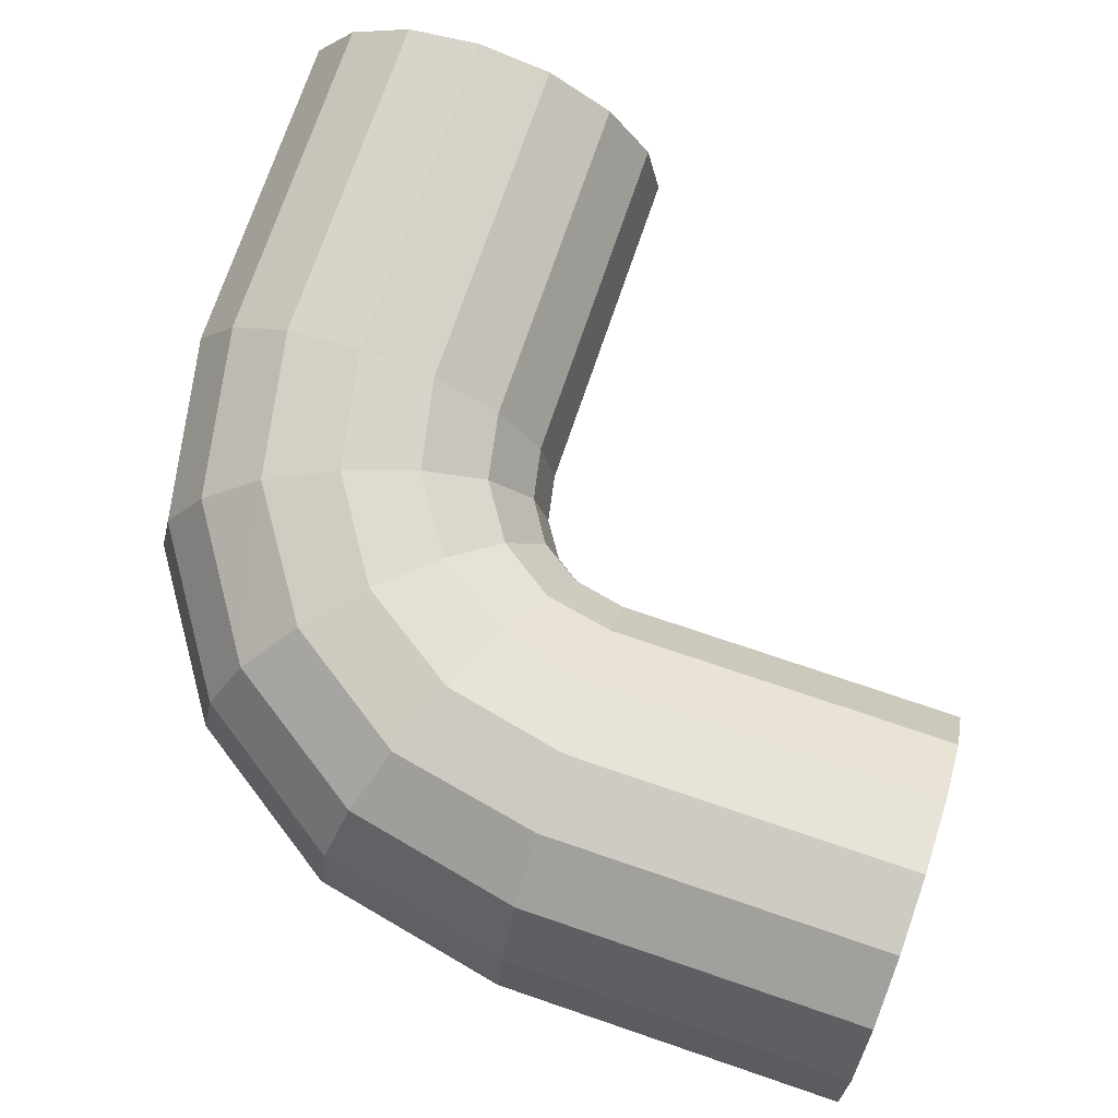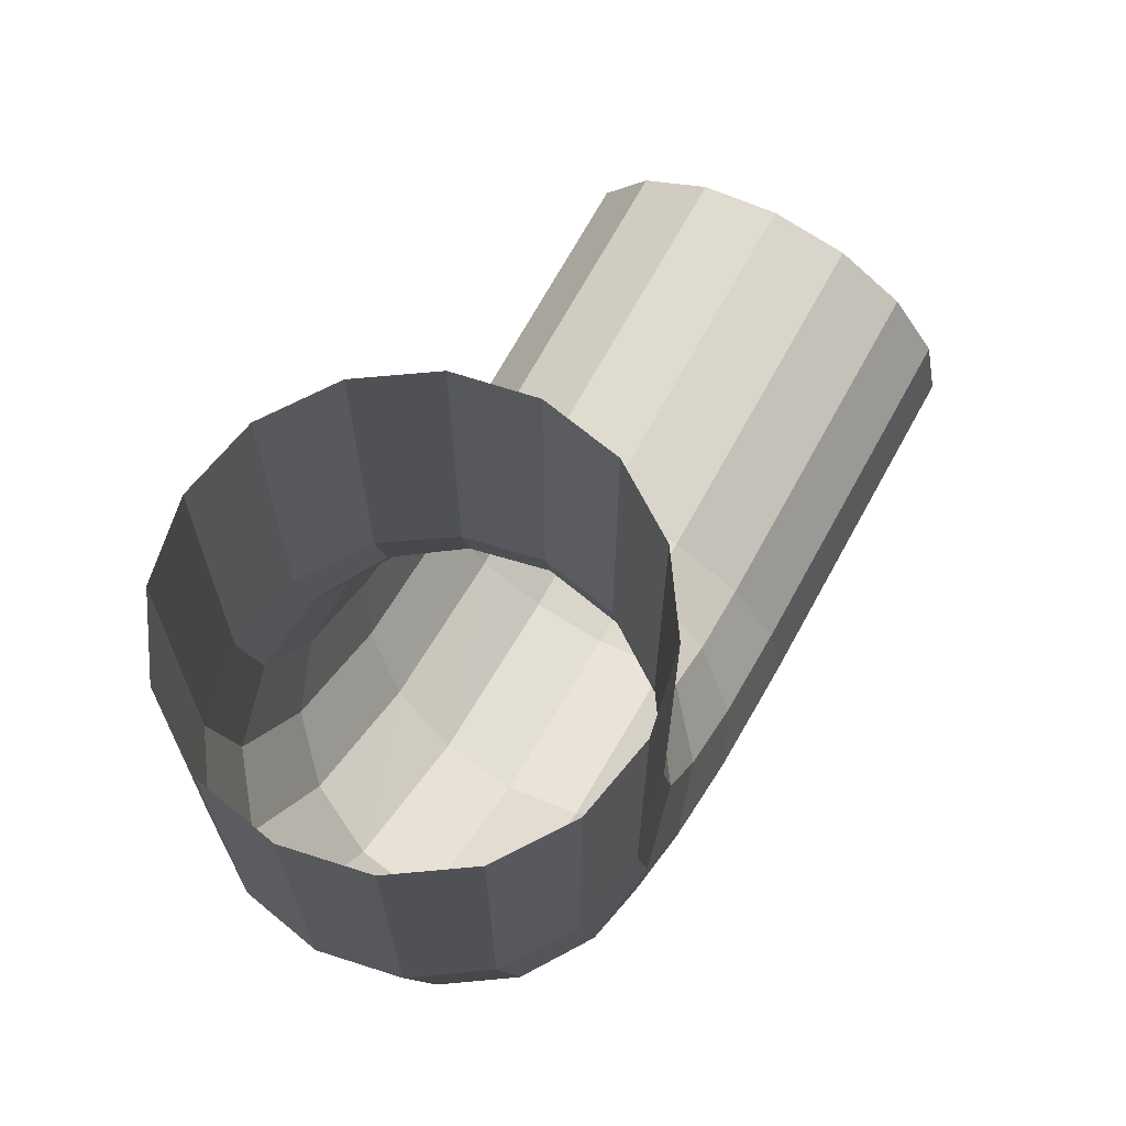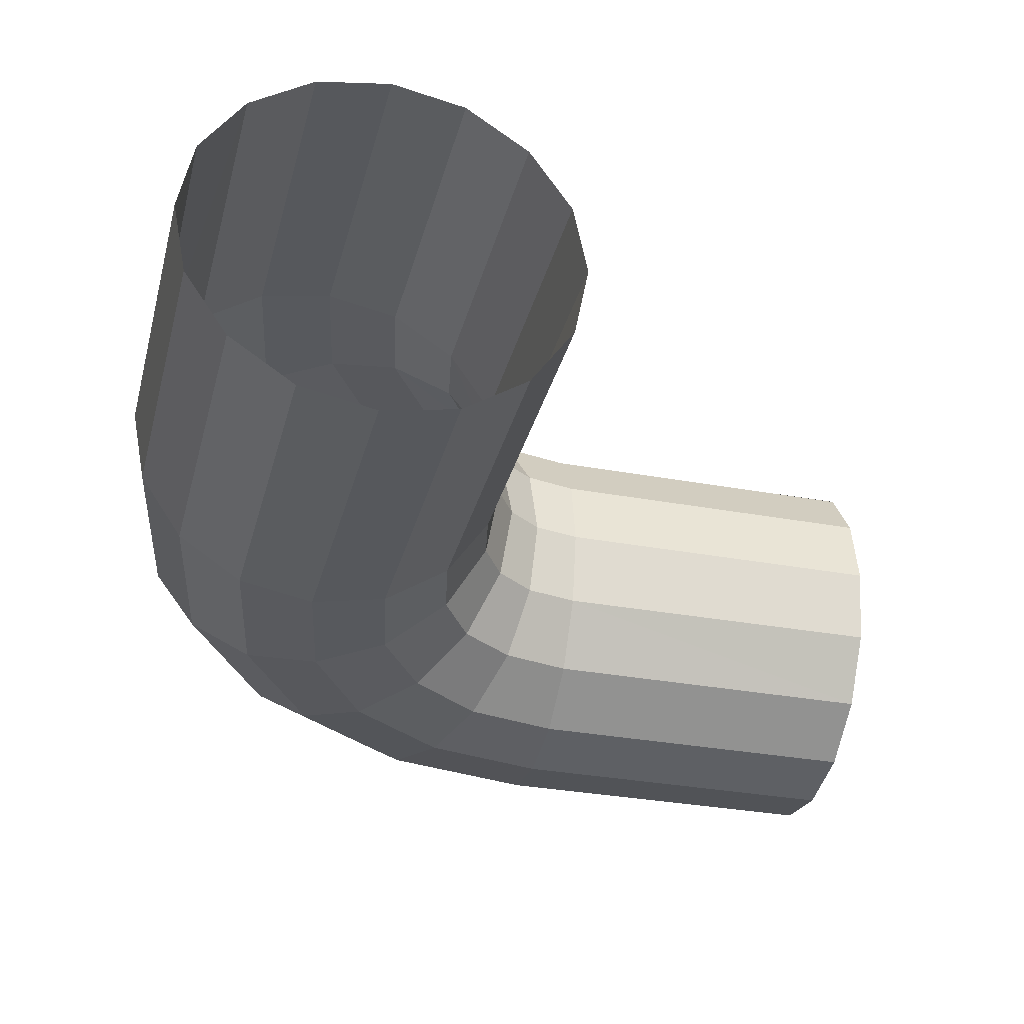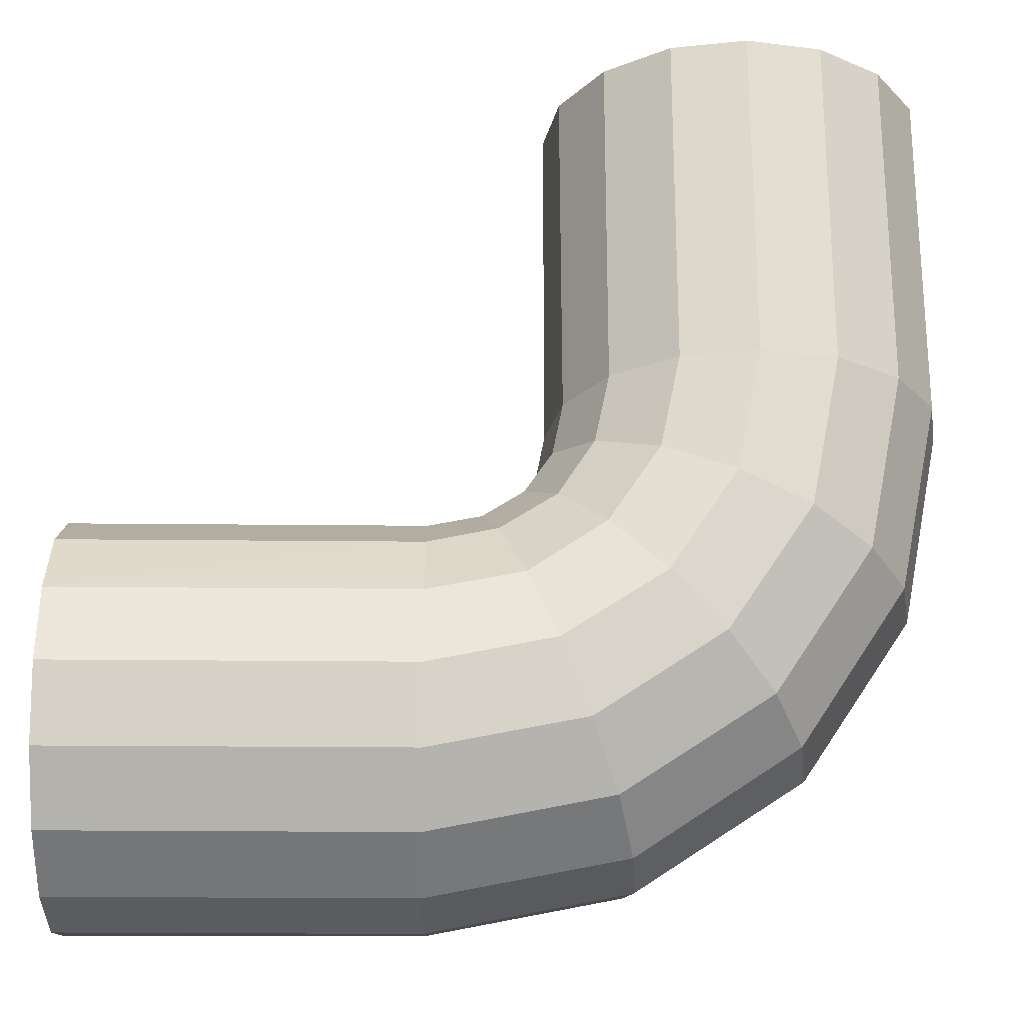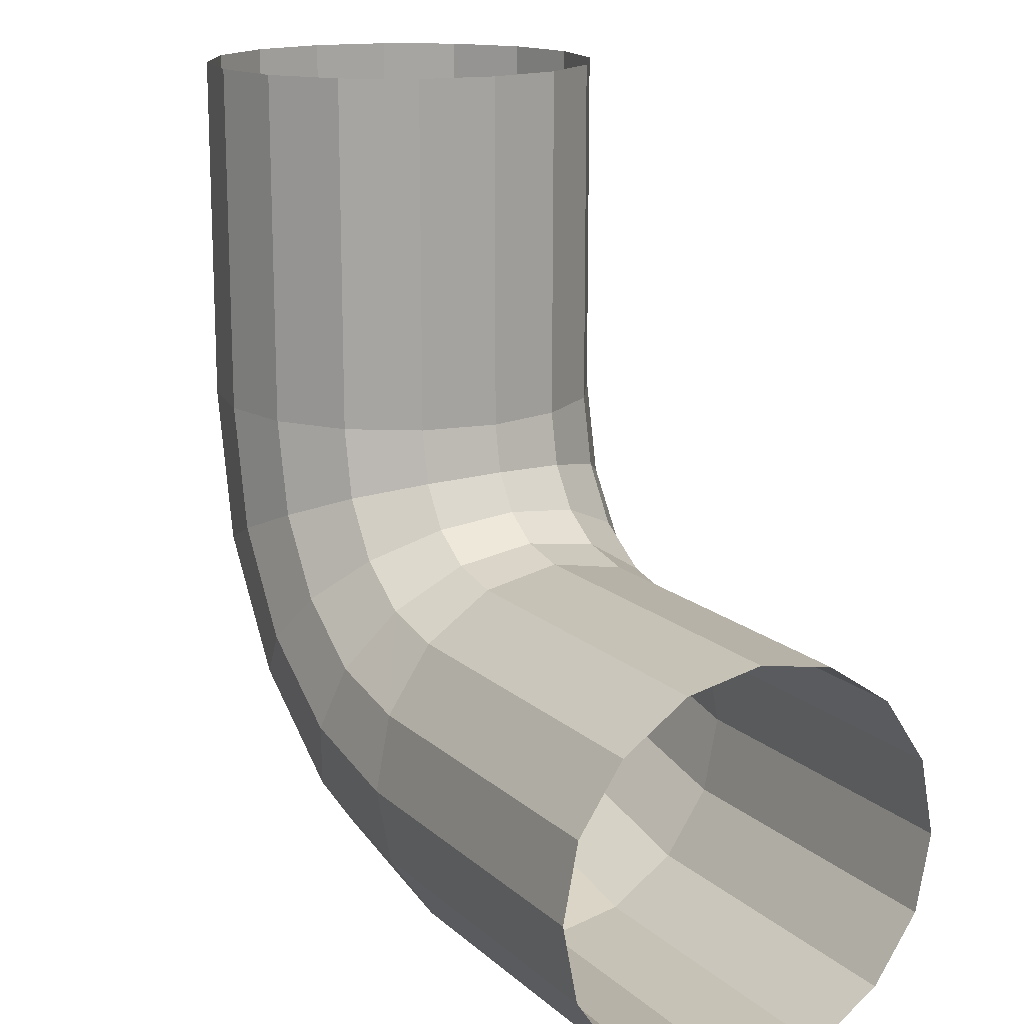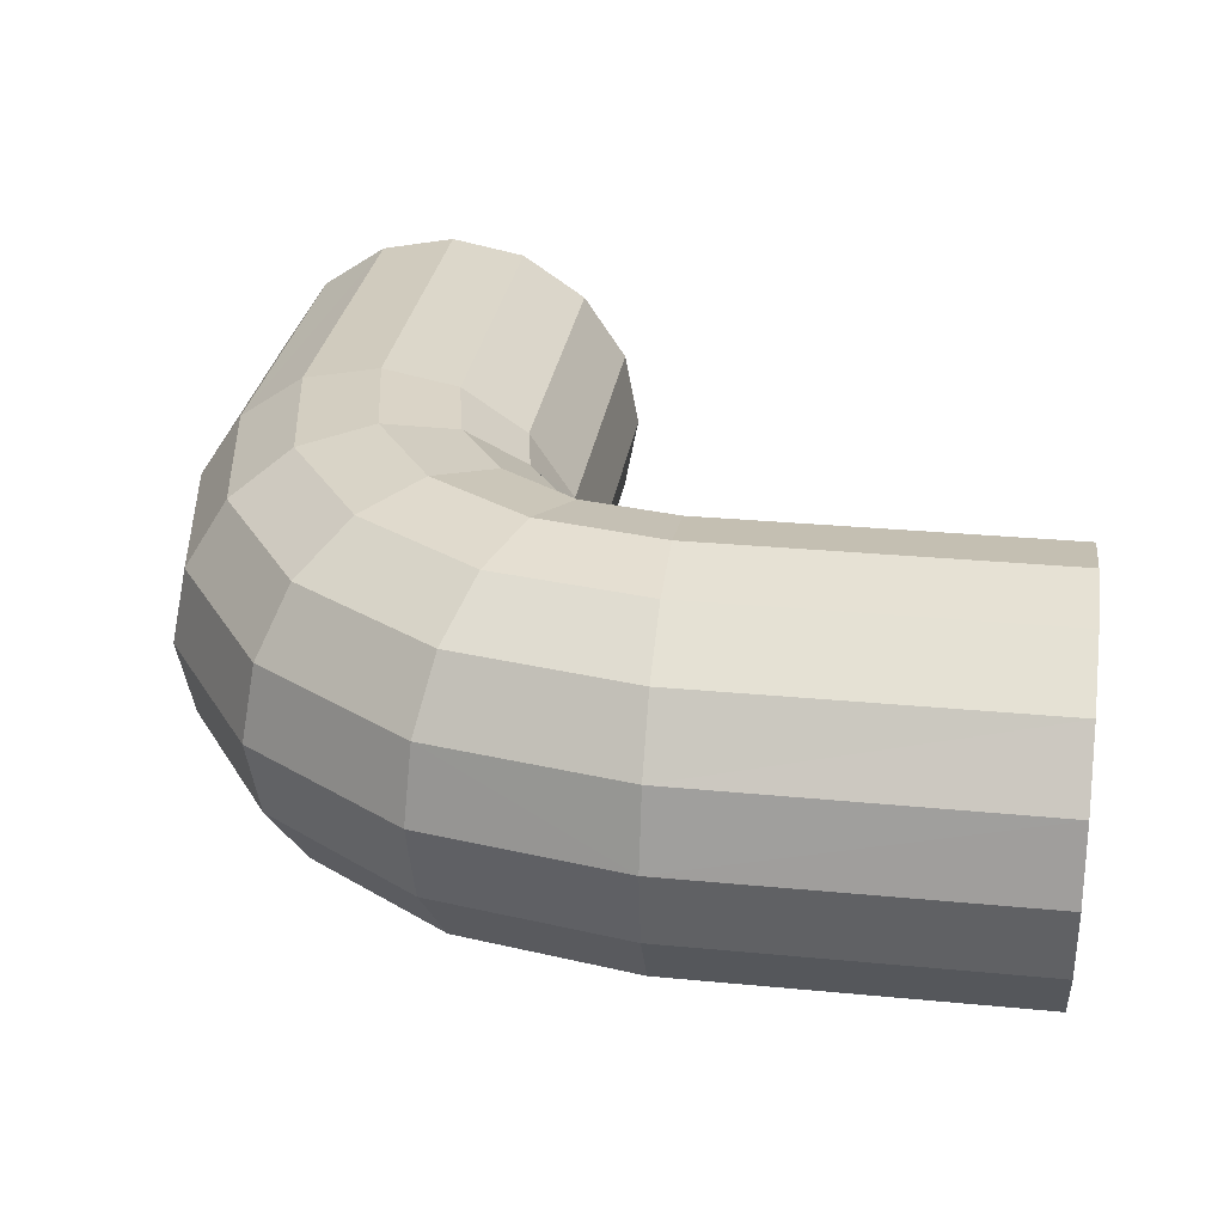
<metadata>
{"format":"obj","ext":"obj","renderer":"f3d","projection":"perspective","resolution":1024,"background":"white","views":[{"elev":73.4,"azim":-161.2,"up":"+Y"},{"elev":69.3,"azim":118.7,"up":"+Z"},{"elev":-32.9,"azim":-104.2,"up":"+Y"},{"elev":-23.3,"azim":-1.0,"up":"+Z"},{"elev":15.7,"azim":-120.0,"up":"+Z"},{"elev":28.6,"azim":-171.8,"up":"+Y"}]}
</metadata>
<code>
v -0.5 0.306 0.106
v -0.5 0.339 0.057
v -0.238 0.339 0.057
v -0.238 0.306 0.106
v -0.5 0.257 0.139
v -0.238 0.35 -0
v -0.5 0.35 -0
v -0.238 0.257 0.139
v -0.5 0.2 0.15
v -0.238 0.339 -0.057
v -0.5 0.339 -0.057
v -0.238 0.2 0.15
v -0.5 0.143 0.139
v -0.238 0.306 -0.106
v -0.5 0.306 -0.106
v -0.238 0.143 0.139
v -0.5 0.094 0.106
v -0.238 0.257 -0.138
v -0.5 0.257 -0.139
v -0.238 0.094 0.106
v -0.5 0.061 0.057
v -0.238 0.2 -0.15
v -0.5 0.2 -0.15
v -0.238 0.061 0.057
v -0.5 0.05 -0
v -0.238 0.143 -0.139
v -0.5 0.143 -0.139
v -0.238 0.05 -0
v -0.5 0.061 -0.057
v -0.238 0.094 -0.106
v -0.5 0.094 -0.106
v -0.238 0.061 -0.057
v -0.092 0.257 -0.109
v -0.088 0.2 -0.12
v -0.092 0.143 -0.11
v -0.104 0.094 -0.079
v -0.123 0.061 -0.034
v -0.145 0.05 0.019
v -0.104 0.306 -0.079
v -0.167 0.061 0.071
v -0.123 0.339 -0.035
v -0.186 0.094 0.117
v -0.145 0.35 0.019
v -0.198 0.143 0.147
v -0.167 0.339 0.071
v -0.202 0.2 0.157
v -0.186 0.306 0.116
v -0.198 0.257 0.147
v -0.069 0.35 0.069
v -0.11 0.339 0.11
v -0.144 0.306 0.144
v -0.167 0.257 0.167
v -0.175 0.2 0.175
v -0.167 0.143 0.167
v -0.029 0.339 0.028
v -0.144 0.094 0.144
v 0.006 0.306 -0.006
v -0.11 0.061 0.11
v 0.028 0.257 -0.029
v -0.069 0.05 0.069
v 0.037 0.2 -0.037
v -0.029 0.061 0.029
v 0.029 0.143 -0.029
v 0.006 0.094 -0.006
v 0.079 0.306 0.104
v 0.109 0.257 0.092
v 0.12 0.2 0.087
v 0.109 0.143 0.092
v 0.079 0.094 0.104
v 0.034 0.061 0.123
v 0.035 0.339 0.123
v -0.019 0.05 0.145
v -0.019 0.35 0.145
v -0.072 0.061 0.167
v -0.072 0.339 0.167
v -0.117 0.094 0.186
v -0.116 0.306 0.186
v -0.146 0.143 0.198
v -0.147 0.257 0.198
v -0.157 0.2 0.202
v -0.057 0.339 0.238
v -0.106 0.306 0.238
v -0.139 0.257 0.238
v -0.15 0.2 0.238
v -0.138 0.143 0.238
v -0.106 0.094 0.238
v -0 0.35 0.238
v -0.057 0.061 0.238
v 0.058 0.339 0.238
v -0 0.05 0.238
v 0.106 0.306 0.238
v 0.057 0.061 0.238
v 0.139 0.257 0.238
v 0.106 0.094 0.238
v 0.15 0.2 0.238
v 0.139 0.143 0.238
v 0.057 0.339 0.5
v 0.106 0.306 0.5
v -0 0.35 0.5
v 0.139 0.257 0.5
v 0.15 0.2 0.5
v -0.057 0.339 0.5
v 0.139 0.143 0.5
v 0.106 0.094 0.5
v -0.106 0.306 0.5
v 0.057 0.061 0.5
v -0.139 0.257 0.5
v -0 0.05 0.5
v -0.15 0.2 0.5
v -0.057 0.061 0.5
v -0.139 0.143 0.5
v -0.106 0.094 0.5
f 1 3 2
f 4 3 1
f 5 4 1
f 3 6 2
f 2 6 7
f 8 4 5
f 9 8 5
f 6 10 7
f 7 10 11
f 12 8 9
f 13 12 9
f 10 14 11
f 11 14 15
f 16 12 13
f 17 16 13
f 14 18 15
f 15 18 19
f 20 16 17
f 21 20 17
f 18 22 19
f 19 22 23
f 24 20 21
f 25 24 21
f 22 26 23
f 23 26 27
f 28 24 25
f 29 28 25
f 26 30 27
f 27 30 31
f 31 32 29
f 32 28 29
f 30 32 31
f 18 33 22
f 22 34 26
f 22 33 34
f 26 35 30
f 26 34 35
f 30 36 32
f 30 35 36
f 32 37 28
f 32 36 37
f 28 38 24
f 28 37 38
f 18 39 33
f 14 39 18
f 24 38 40
f 24 40 20
f 14 41 39
f 10 41 14
f 20 40 42
f 20 42 16
f 10 43 41
f 6 43 10
f 16 42 44
f 16 44 12
f 6 45 43
f 3 45 6
f 12 44 46
f 12 46 8
f 3 47 45
f 4 47 3
f 8 48 4
f 8 46 48
f 4 48 47
f 43 49 41
f 45 50 43
f 43 50 49
f 47 51 45
f 45 51 50
f 48 52 47
f 47 52 51
f 46 53 48
f 48 53 52
f 44 54 46
f 46 54 53
f 41 49 55
f 41 55 39
f 44 56 54
f 42 56 44
f 39 55 57
f 39 57 33
f 42 58 56
f 40 58 42
f 33 57 59
f 33 59 34
f 40 60 58
f 38 60 40
f 34 59 61
f 34 61 35
f 38 62 60
f 37 62 38
f 35 61 63
f 35 63 36
f 36 64 37
f 37 64 62
f 36 63 64
f 57 65 59
f 59 66 61
f 59 65 66
f 61 67 63
f 61 66 67
f 63 68 64
f 63 67 68
f 64 69 62
f 64 68 69
f 62 70 60
f 62 69 70
f 57 71 65
f 55 71 57
f 60 70 72
f 60 72 58
f 55 73 71
f 49 73 55
f 58 72 74
f 58 74 56
f 49 75 73
f 50 75 49
f 56 74 76
f 56 76 54
f 50 77 75
f 51 77 50
f 54 76 78
f 54 78 53
f 51 79 77
f 52 79 51
f 53 80 52
f 53 78 80
f 52 80 79
f 75 81 73
f 77 82 75
f 75 82 81
f 79 83 77
f 77 83 82
f 80 84 79
f 79 84 83
f 78 85 80
f 80 85 84
f 76 86 78
f 78 86 85
f 73 81 87
f 73 87 71
f 76 88 86
f 74 88 76
f 71 87 89
f 71 89 65
f 74 90 88
f 72 90 74
f 65 89 91
f 65 91 66
f 72 92 90
f 70 92 72
f 66 91 93
f 66 93 67
f 70 94 92
f 69 94 70
f 67 93 95
f 67 95 68
f 68 96 69
f 69 96 94
f 68 95 96
f 89 97 91
f 91 97 98
f 91 98 93
f 89 99 97
f 93 98 100
f 93 100 95
f 87 99 89
f 95 100 101
f 95 101 96
f 87 102 99
f 96 101 103
f 96 103 94
f 81 102 87
f 94 103 104
f 81 105 102
f 94 104 92
f 82 105 81
f 92 104 106
f 82 107 105
f 92 106 90
f 83 107 82
f 90 106 108
f 83 109 107
f 90 108 88
f 84 109 83
f 88 108 110
f 84 111 109
f 88 110 86
f 85 111 84
f 86 110 112
f 85 112 111
f 86 112 85

</code>
